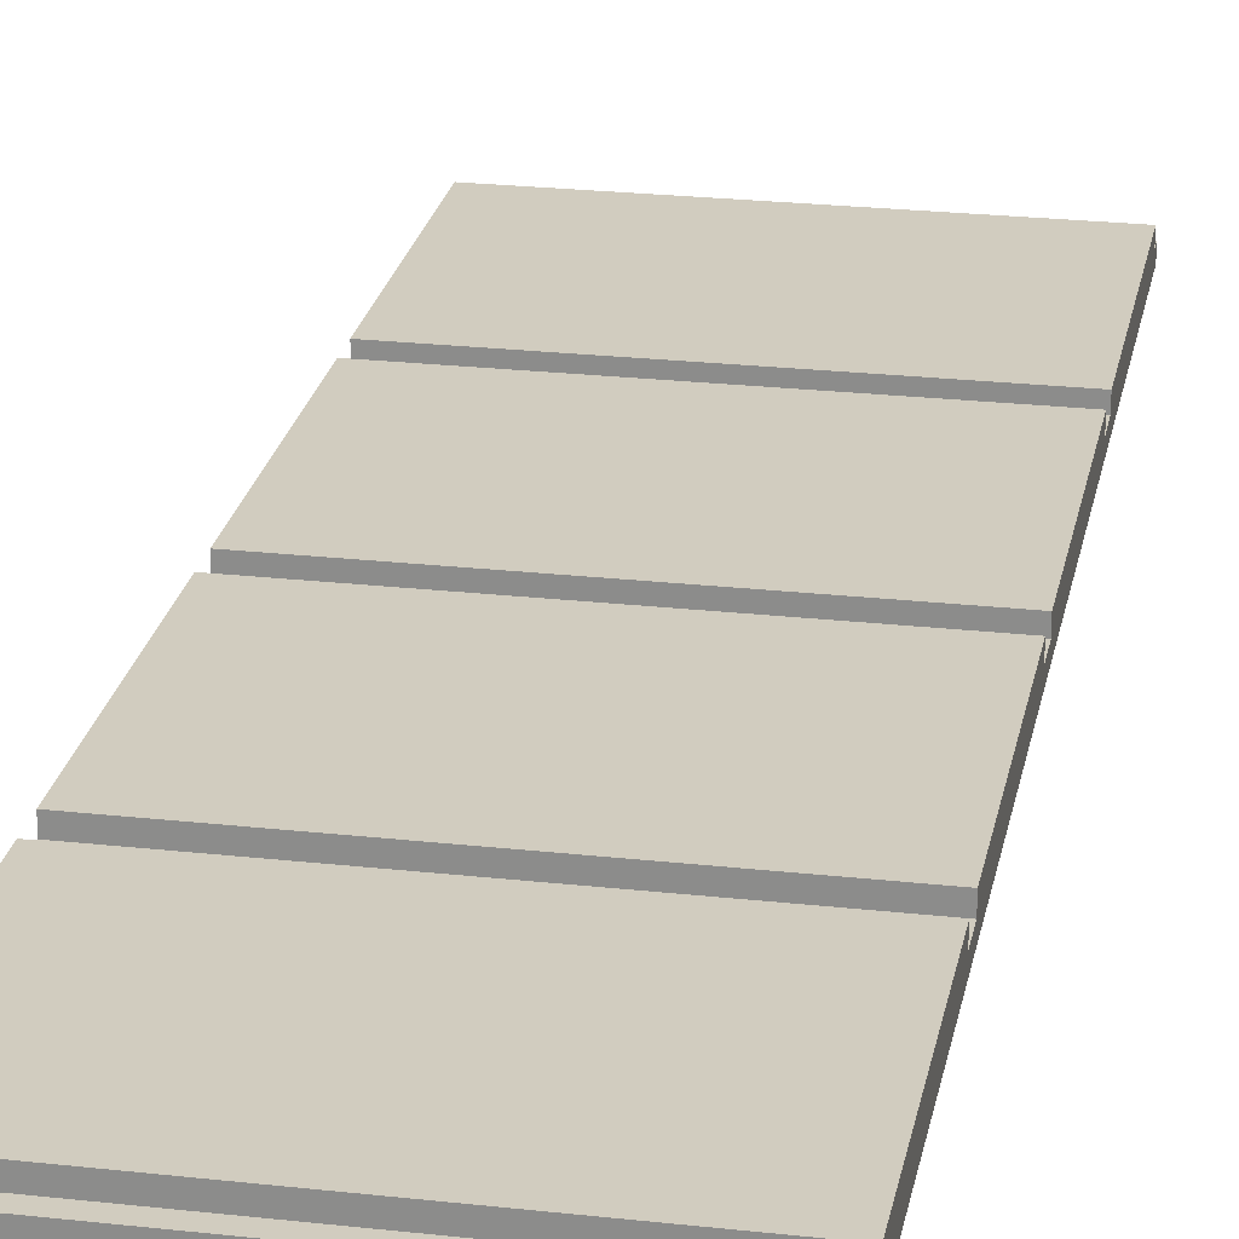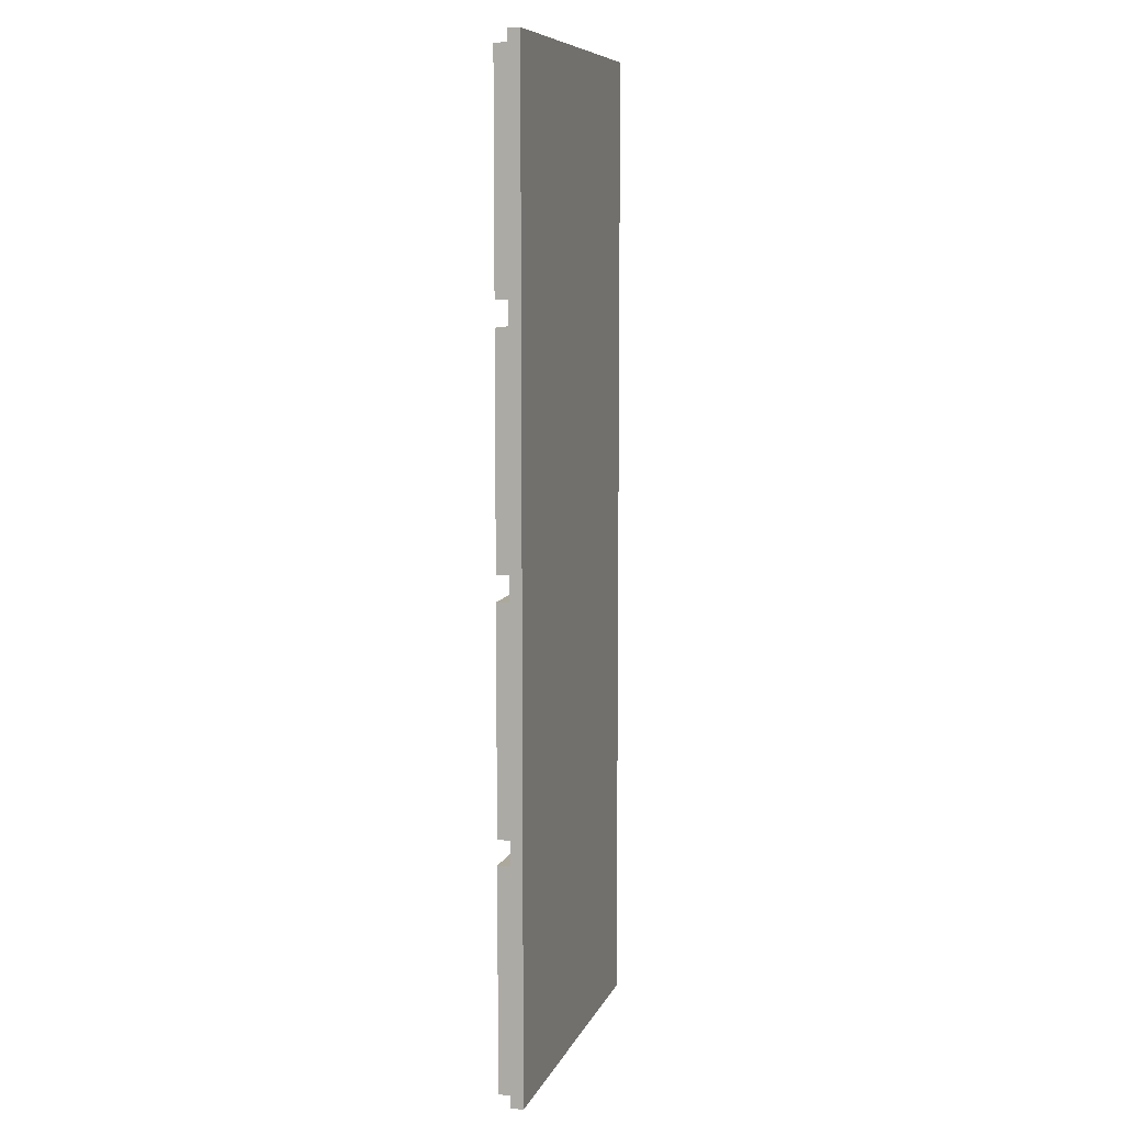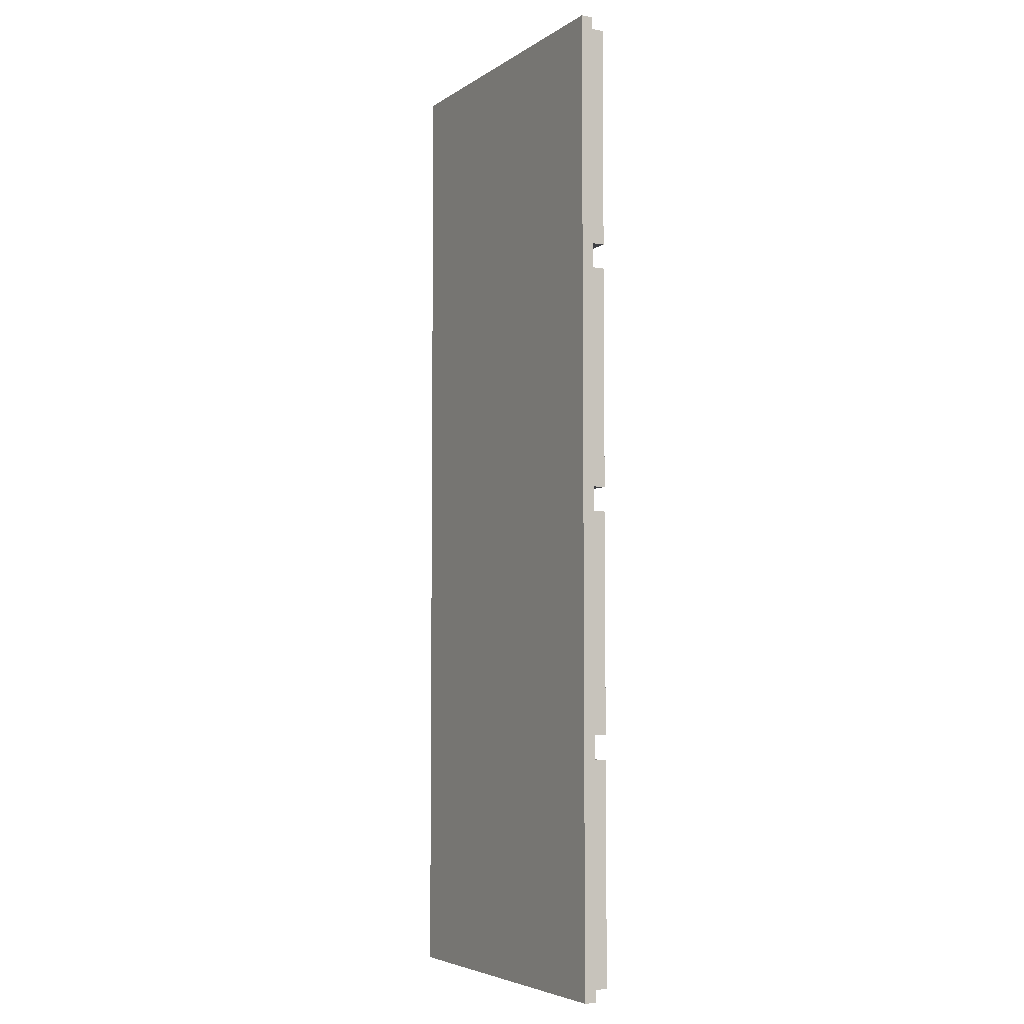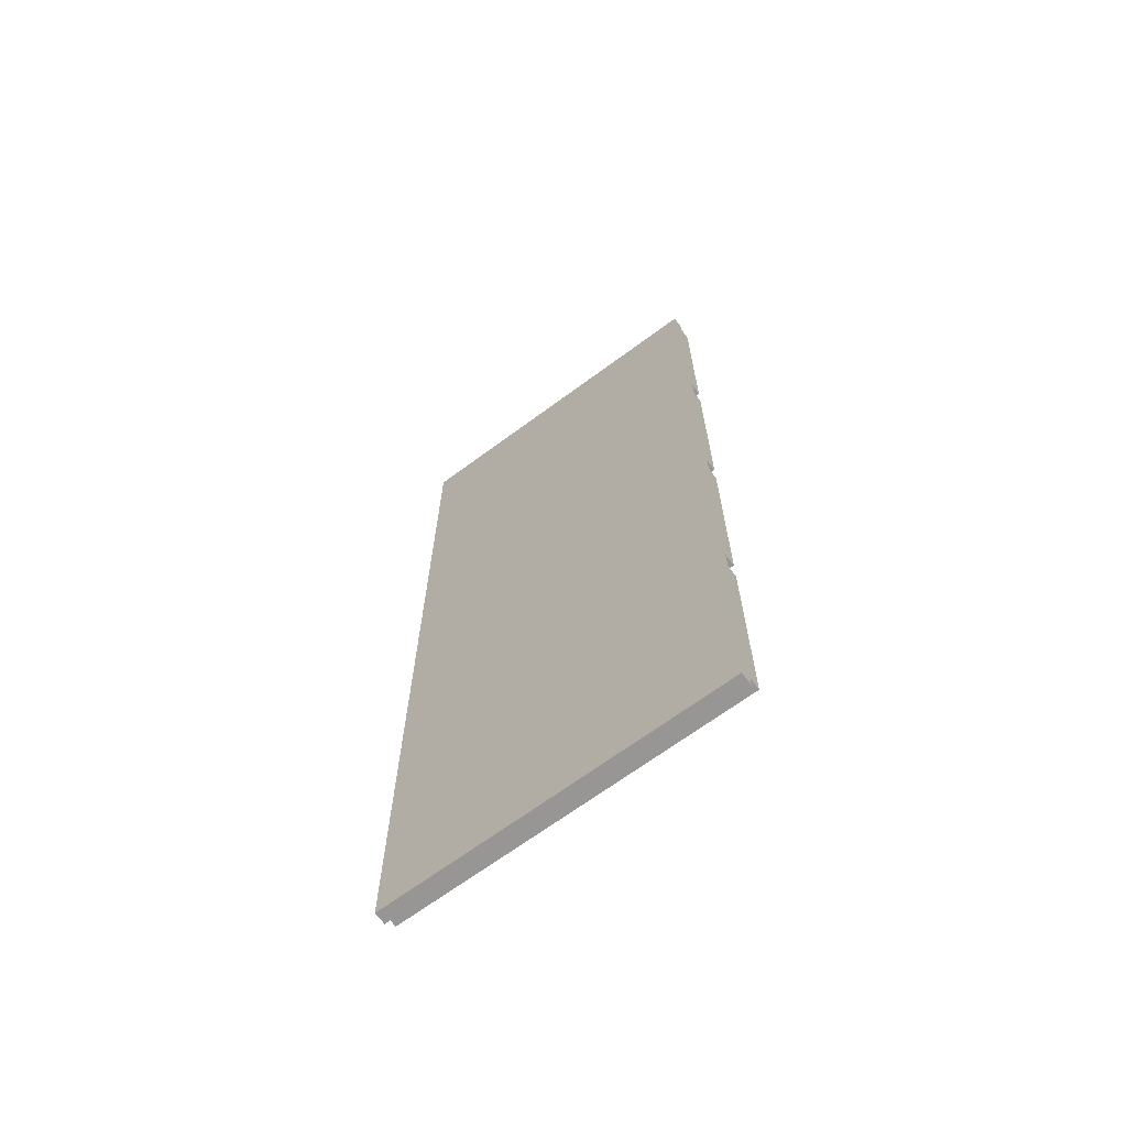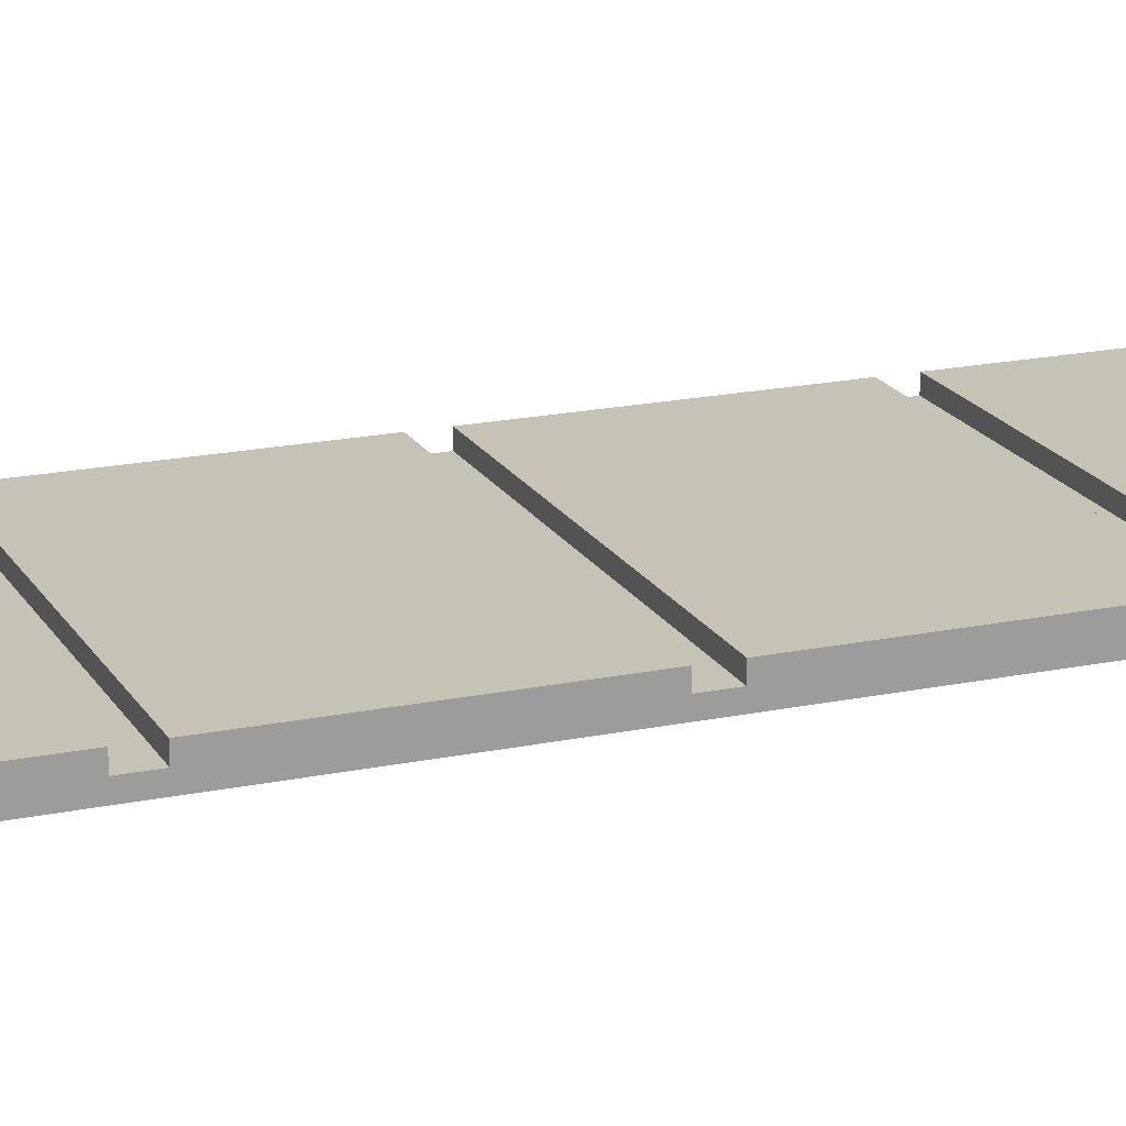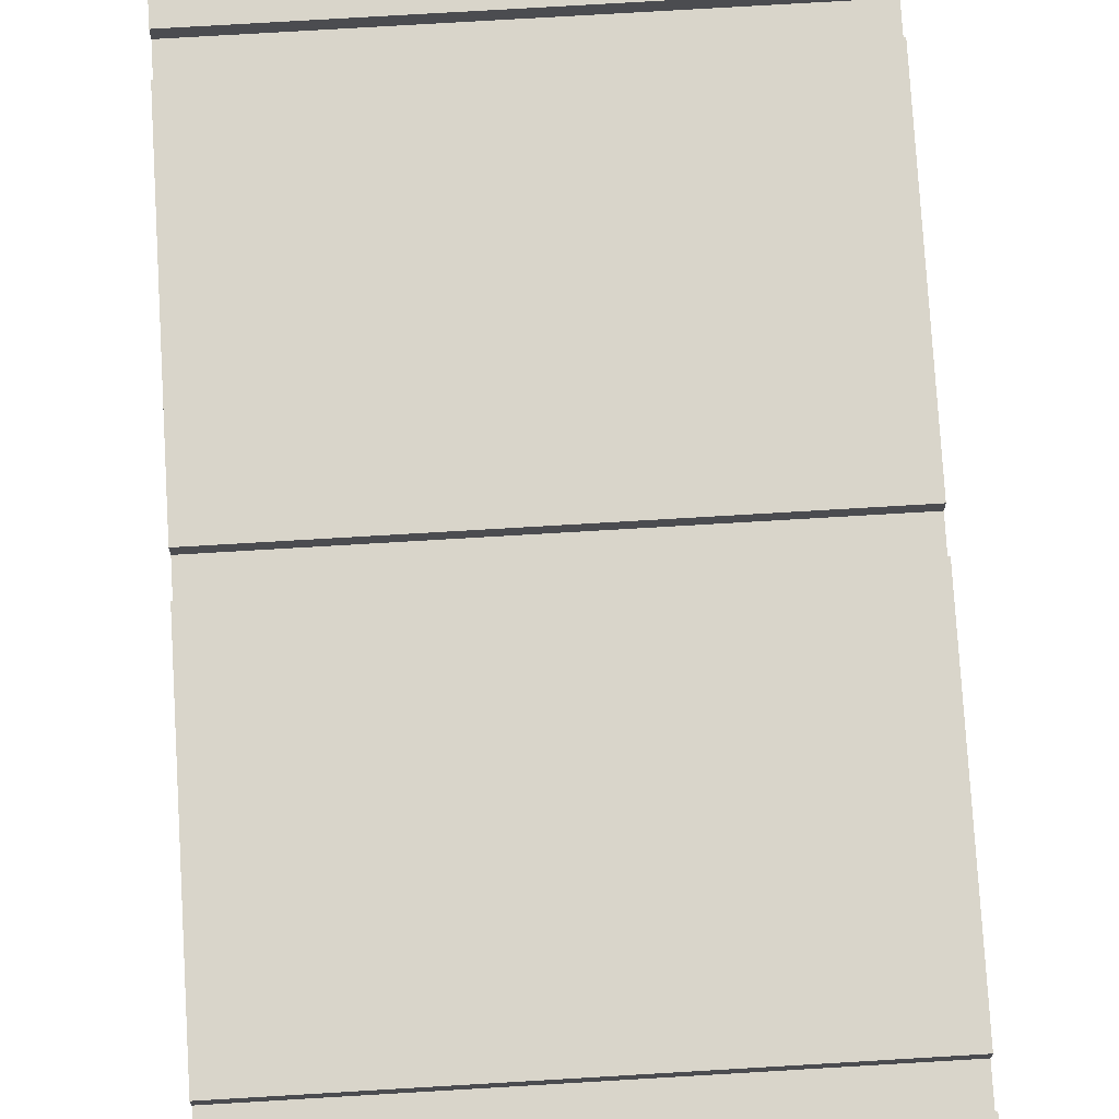
<metadata>
{"format":"obj","ext":"obj","renderer":"f3d","projection":"perspective","resolution":1024,"background":"white","views":[{"elev":23.9,"azim":10.6,"up":"+Y"},{"elev":8.5,"azim":-73.9,"up":"+Z"},{"elev":-5.0,"azim":61.7,"up":"+Z"},{"elev":-68.0,"azim":36.5,"up":"+Z"},{"elev":18.9,"azim":68.3,"up":"+Y"},{"elev":74.5,"azim":176.6,"up":"+Y"}]}
</metadata>
<code>
o path_tilesLong
v -0.07 0.01 -0.095
v 0.07 0.005 -0.095
v -0.07 0.005 -0.095
v 0.07 0.01 -0.095
v -0.07 0.01 -0.195
v 0.07 0.01 -0.105
v 0.07 0.01 -0.195
v -0.07 0.01 -0.105
v 0.07 0.005 -0.195
v -0.07 0.005 -0.195
v -0.07 0.005 -0.005
v 0.07 0.005 0.005
v 0.07 0.005 -0.005
v -0.07 0.005 0.005
v 0.07 0.01 -0.005
v -0.07 0.01 -0.005
v -0.07 0.005 -0.105
v 0.07 0.005 -0.105
v -0.07 0.005 0.095
v 0.07 0.005 0.105
v 0.07 0.005 0.095
v -0.07 0.005 0.105
v -0.07 0.01 0.105
v 0.07 0.01 0.105
v 0.07 0.01 0.195
v -0.07 0.01 0.195
v -0.07 0.005 -0.2
v 0.07 0.005 -0.2
v -0.07 0.005 0.195
v 0.07 0.005 0.195
v 0.07 0.01 0.095
v -0.07 0.01 0.095
v -0.07 -0 0.2
v -0.07 0 -0.2
v -0.07 0.01 0.005
v -0.07 0.005 0.2
v 0.07 0.005 0.2
v 0.07 -0 0.2
v 0.07 0.01 0.005
v 0.07 0 -0.2
f 1 2 3
f 2 1 4
f 5 6 7
f 6 5 8
f 5 9 10
f 9 5 7
f 11 12 13
f 12 11 14
f 1 15 4
f 15 1 16
f 17 2 18
f 2 17 3
f 19 20 21
f 20 19 22
f 23 20 22
f 20 23 24
f 23 25 24
f 25 23 26
f 15 11 13
f 11 15 16
f 27 9 28
f 9 27 10
f 25 29 30
f 29 25 26
f 31 19 21
f 19 31 32
f 6 17 18
f 17 6 8
f 33 27 34
f 27 33 10
f 10 33 17
f 10 17 5
f 17 33 3
f 3 33 11
f 3 11 1
f 11 33 14
f 14 33 19
f 14 19 35
f 19 33 22
f 22 33 23
f 23 33 29
f 29 33 36
f 26 23 29
f 32 35 19
f 16 1 11
f 8 5 17
f 29 37 30
f 37 29 36
f 37 33 38
f 33 37 36
f 35 12 14
f 12 35 39
f 6 9 7
f 18 9 6
f 38 9 18
f 40 9 38
f 9 40 28
f 38 18 2
f 38 2 13
f 13 2 15
f 15 2 4
f 38 13 12
f 38 12 21
f 21 12 31
f 31 12 39
f 38 21 20
f 38 20 30
f 30 20 25
f 25 20 24
f 38 30 37
f 34 28 40
f 28 34 27
f 35 31 39
f 31 35 32
f 33 40 38
f 40 33 34

</code>
